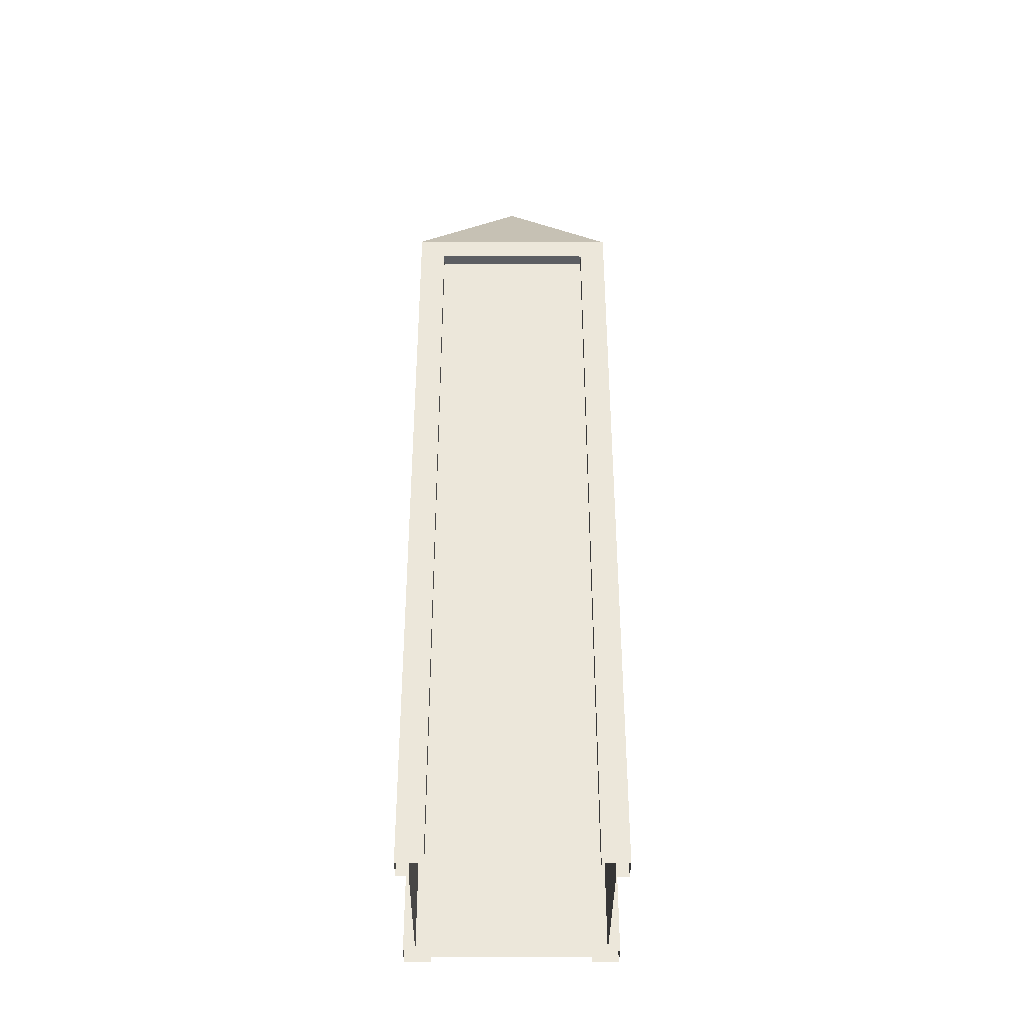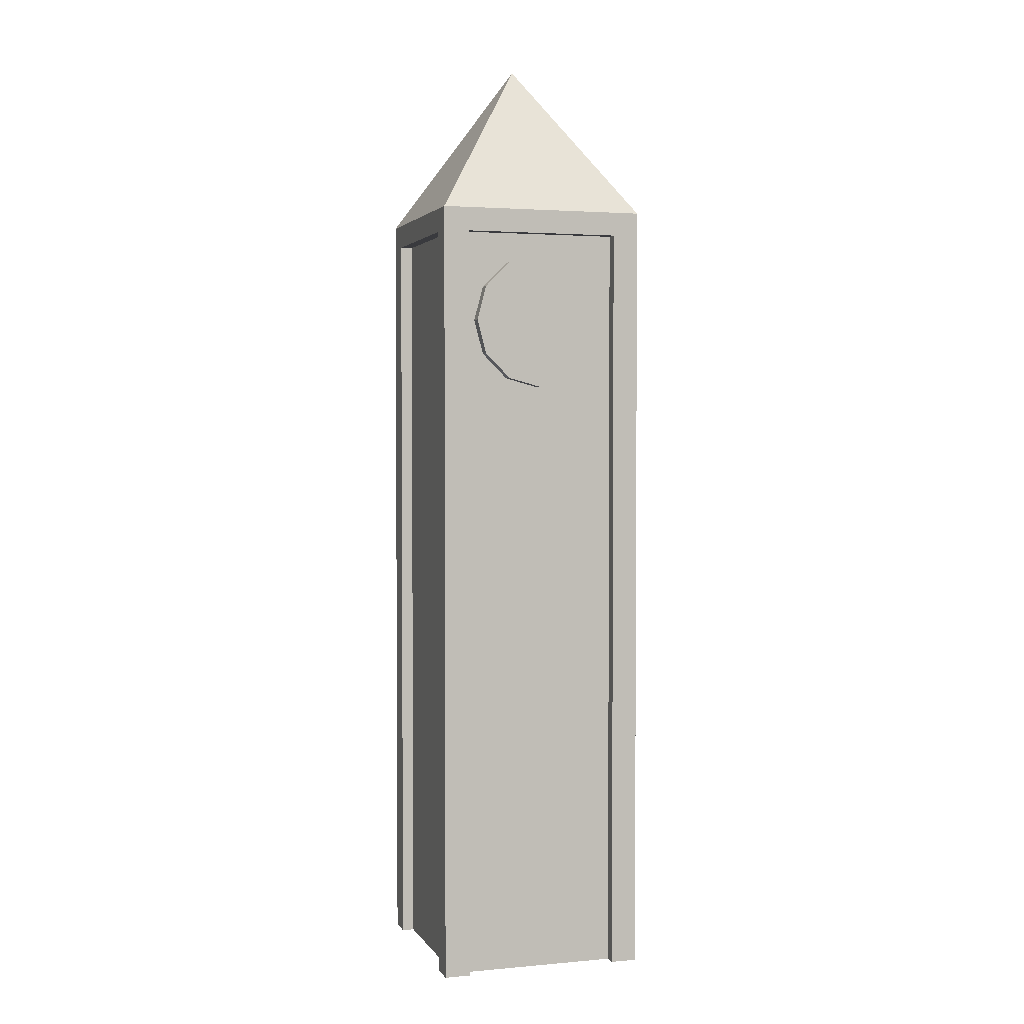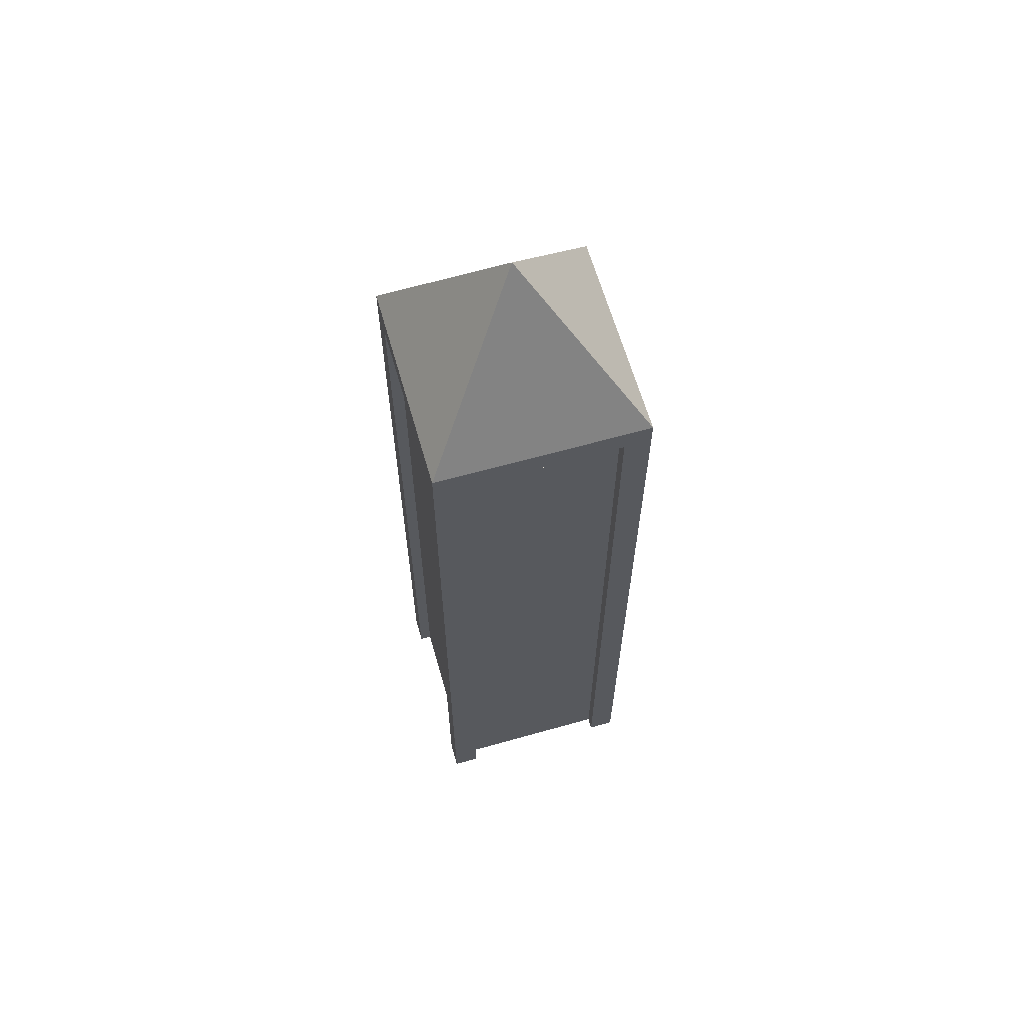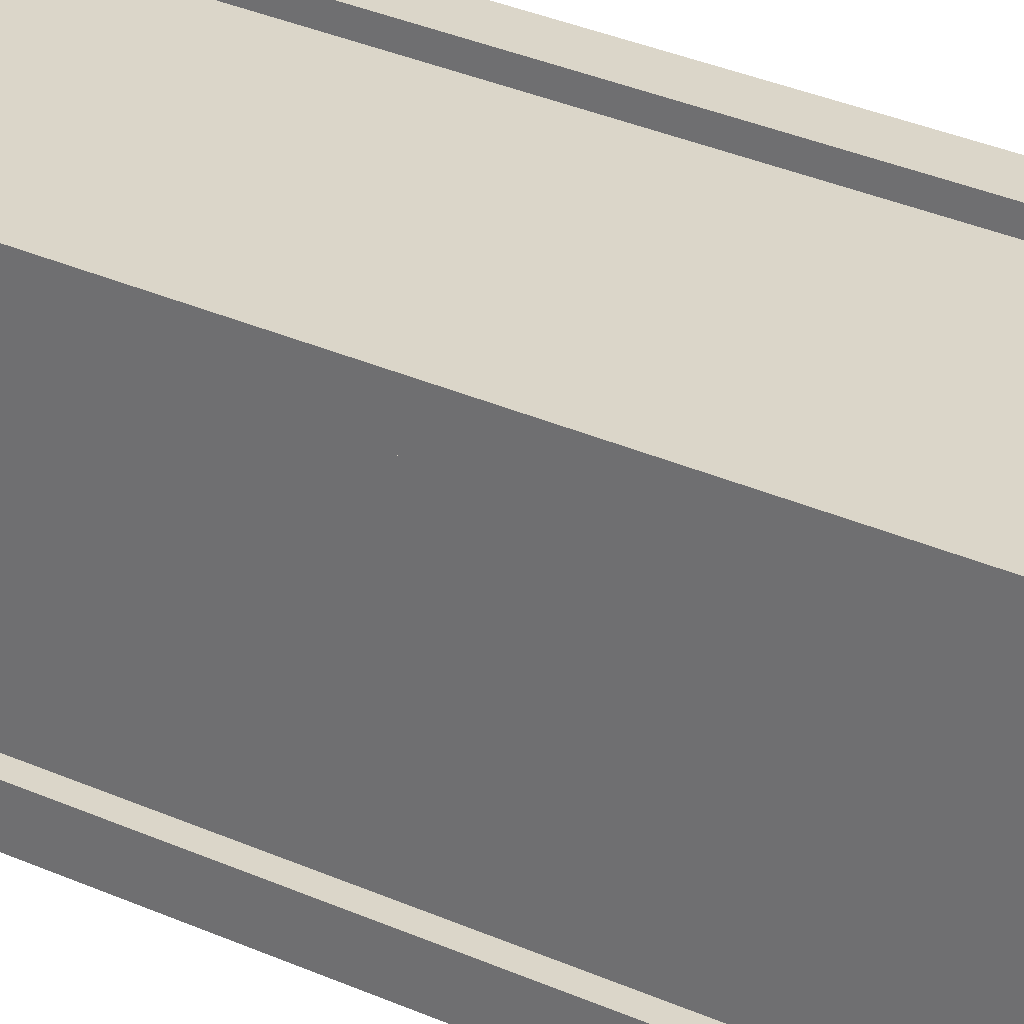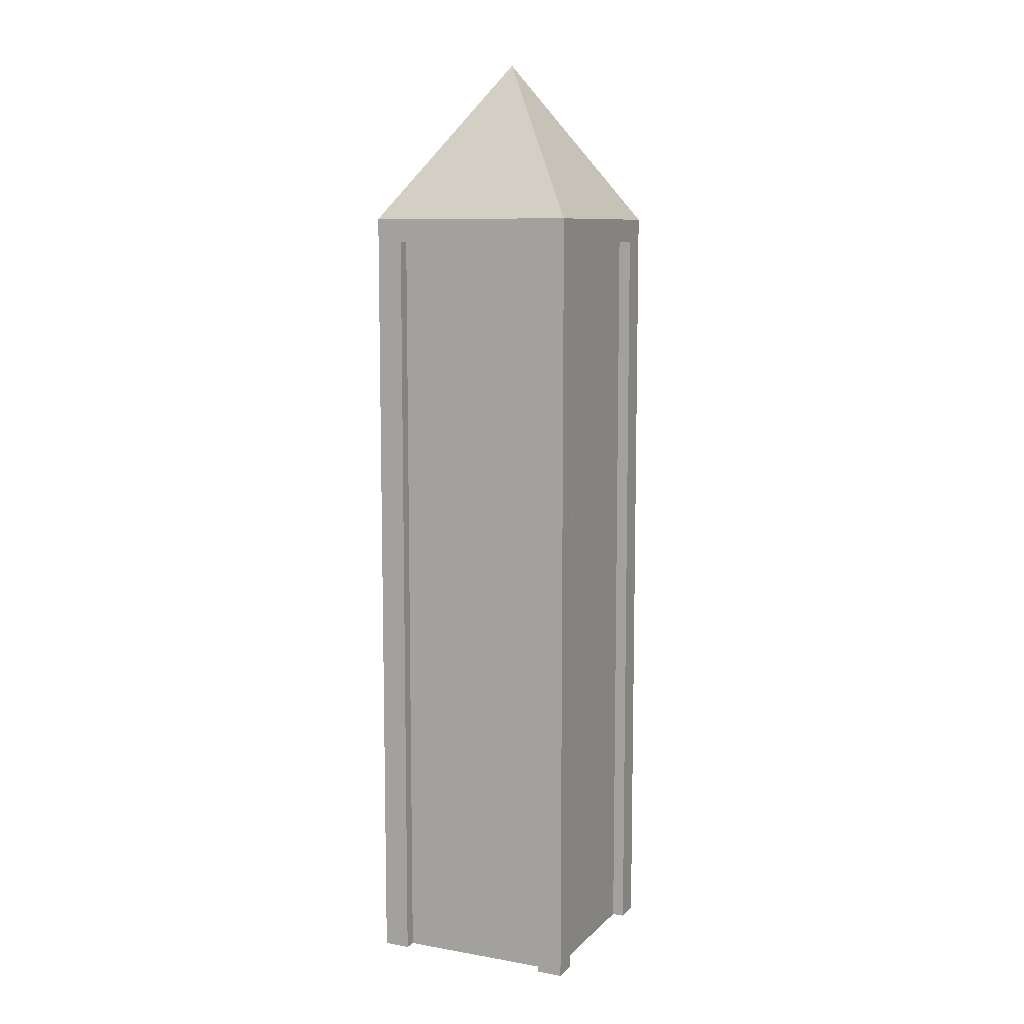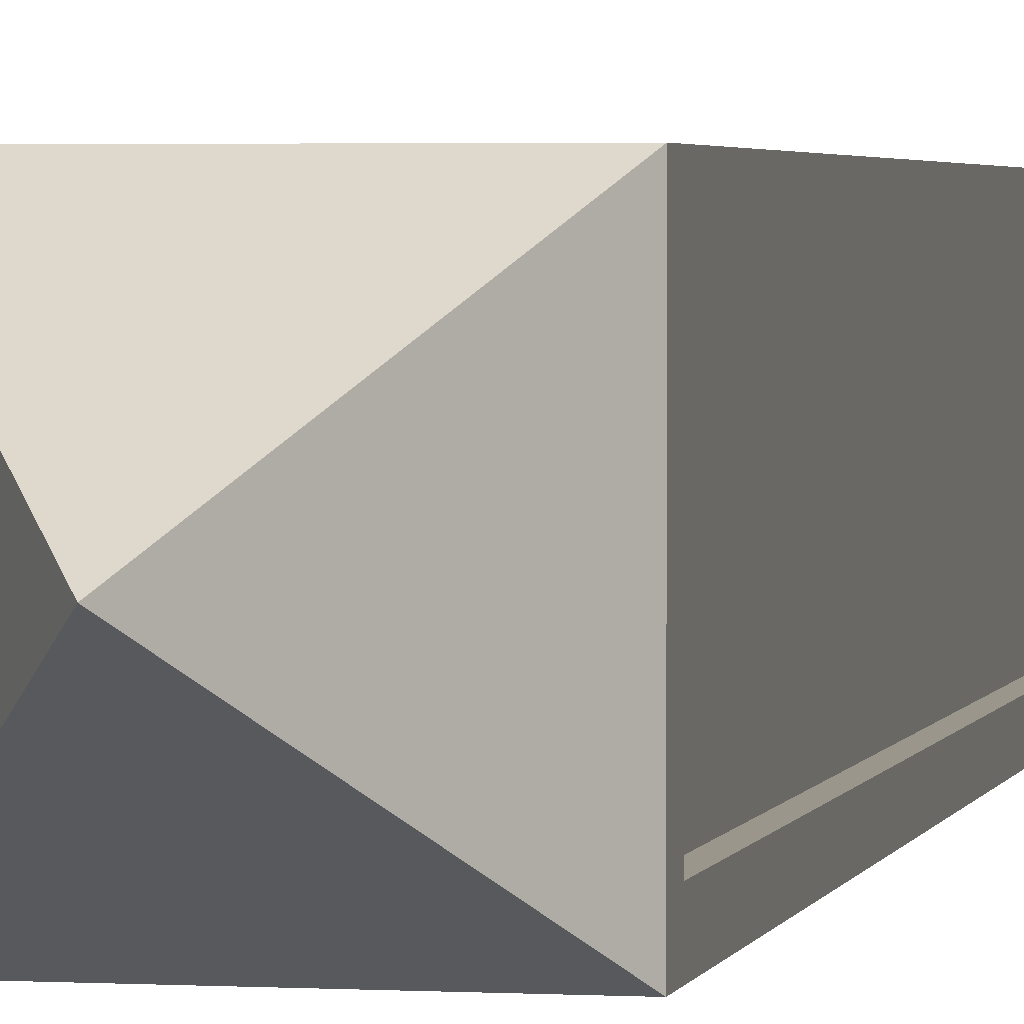
<metadata>
{"format":"obj","ext":"obj","renderer":"f3d","projection":"perspective","resolution":1024,"background":"white","views":[{"elev":-38.2,"azim":-0.3,"up":"+Y"},{"elev":2.5,"azim":72.6,"up":"+Y"},{"elev":63.4,"azim":-15.9,"up":"+Y"},{"elev":30.0,"azim":-56.2,"up":"+Z"},{"elev":9.0,"azim":-65.3,"up":"+Y"},{"elev":2.5,"azim":-168.2,"up":"+Z"}]}
</metadata>
<code>
v -1.507 -6.849 1.507
v 1.507 -6.849 1.507
v -1.507 4.552 1.507
v 1.507 4.552 1.507
v -1.507 4.552 -1.507
v 1.507 4.552 -1.507
v -1.507 -6.849 -1.507
v 1.507 -6.849 -1.507
v 0 6.849 0
v 1.507 -6.849 -1.13
v 1.507 -6.849 1.13
v 1.13 -6.849 1.507
v -1.13 -6.849 1.507
v -1.13 -6.849 -1.507
v 1.13 -6.849 -1.507
v -1.507 -6.849 -1.13
v -1.507 -6.849 1.13
v 1.507 4.21 1.13
v 1.13 4.21 1.507
v -1.13 4.21 1.507
v -1.507 4.21 1.13
v -1.507 4.21 -1.13
v -1.13 4.21 -1.507
v 1.13 4.21 -1.507
v 1.507 4.21 -1.13
v 1.13 4.21 1.334
v -1.13 4.21 1.334
v -1.13 -6.849 1.334
v 1.13 -6.849 1.334
v -1.13 4.21 -1.334
v 1.13 4.21 -1.334
v 1.13 -6.849 -1.334
v -1.13 -6.849 -1.334
v 1.334 -6.849 -1.13
v 1.334 4.21 -1.13
v 1.334 4.21 1.13
v 1.334 -6.849 1.13
v -1.334 -6.849 1.13
v -1.334 4.21 1.13
v -1.334 4.21 -1.13
v -1.334 -6.849 -1.13
v 1.33 2.057 -0.4777
v 1.33 2.418 -0.8391
v 1.33 2.912 -0.9714
v 1.33 3.406 -0.8391
v 1.33 3.767 -0.4777
v 1.33 3.9 0.01604
v 1.33 3.767 0.5098
v 1.33 3.406 0.8712
v 1.33 2.912 1.003
v 1.33 2.418 0.8712
v 1.33 2.057 0.5098
v 1.33 1.925 0.01604
v 1.507 2.057 -0.4777
v 1.507 2.418 -0.8391
v 1.507 2.912 -0.9714
v 1.507 3.406 -0.8391
v 1.507 3.767 -0.4777
v 1.507 3.9 0.01604
v 1.507 3.767 0.5098
v 1.507 3.406 0.8712
v 1.507 2.912 1.003
v 1.507 2.418 0.8712
v 1.507 2.057 0.5098
v 1.507 1.925 0.01604
v 1.507 2.912 0.01604
f 26 27 29
f 29 27 28
f 30 31 33
f 33 31 32
f 6 9 4
f 3 9 5
f 5 9 6
f 9 3 4
f 10 8 25
f 8 6 25
f 6 4 25
f 25 4 18
f 4 2 18
f 2 11 18
f 1 13 3
f 13 20 3
f 3 20 4
f 20 19 4
f 4 19 2
f 19 12 2
f 8 15 6
f 15 24 6
f 6 24 5
f 24 23 5
f 5 23 7
f 23 14 7
f 7 16 5
f 16 22 5
f 5 22 3
f 22 21 3
f 3 21 1
f 21 17 1
f 34 35 37
f 37 35 36
f 38 39 41
f 41 39 40
f 19 20 26
f 26 20 27
f 20 13 27
f 27 13 28
f 12 19 29
f 29 19 26
f 23 24 30
f 30 24 31
f 24 15 31
f 31 15 32
f 14 23 33
f 33 23 30
f 10 25 34
f 34 25 35
f 25 18 35
f 35 18 36
f 18 11 36
f 36 11 37
f 17 21 38
f 38 21 39
f 21 22 39
f 39 22 40
f 22 16 40
f 40 16 41
f 42 43 54
f 54 43 55
f 43 44 55
f 55 44 56
f 44 45 56
f 56 45 57
f 45 46 57
f 57 46 58
f 46 47 58
f 58 47 59
f 47 48 59
f 59 48 60
f 48 49 60
f 60 49 61
f 49 50 61
f 61 50 62
f 50 51 62
f 62 51 63
f 51 52 63
f 63 52 64
f 52 53 64
f 64 53 65
f 53 42 65
f 65 42 54
f 54 55 66
f 55 56 66
f 56 57 66
f 57 58 66
f 58 59 66
f 59 60 66
f 60 61 66
f 61 62 66
f 62 63 66
f 63 64 66
f 64 65 66
f 65 54 66

</code>
